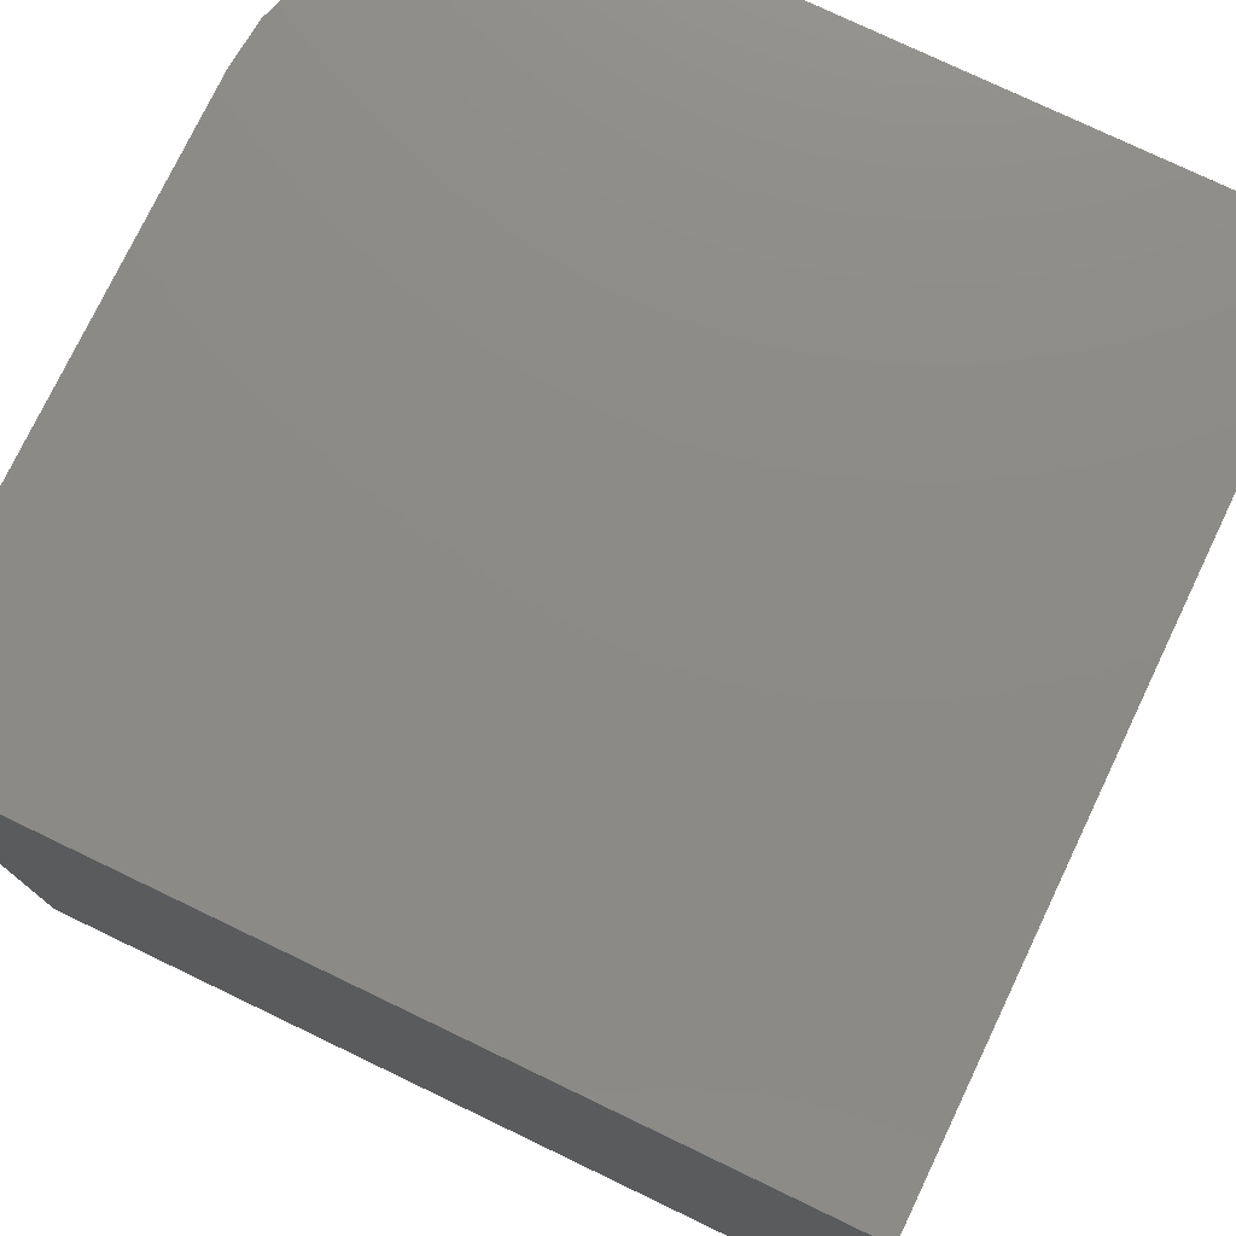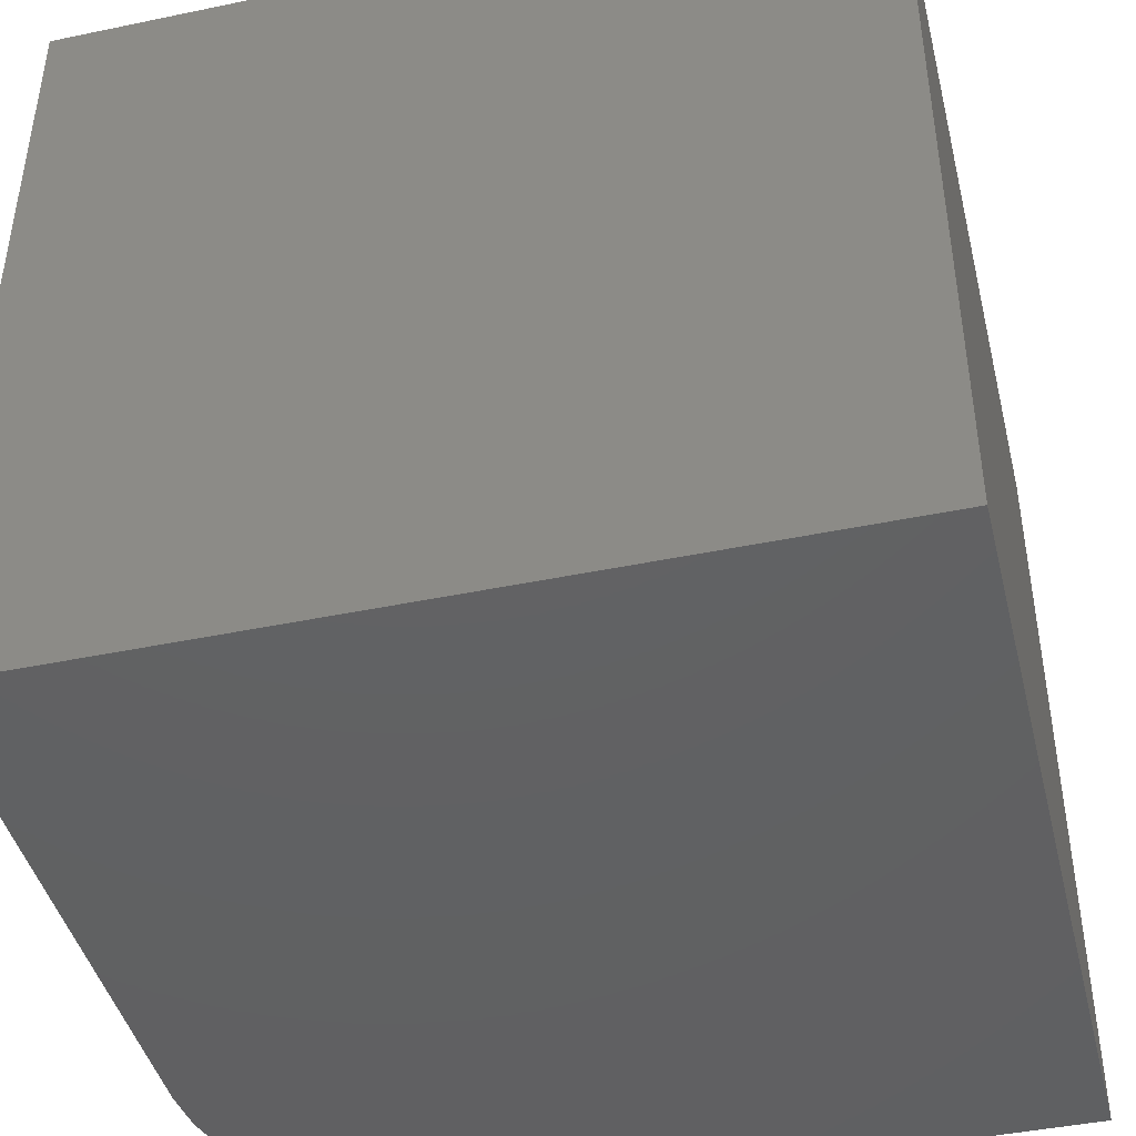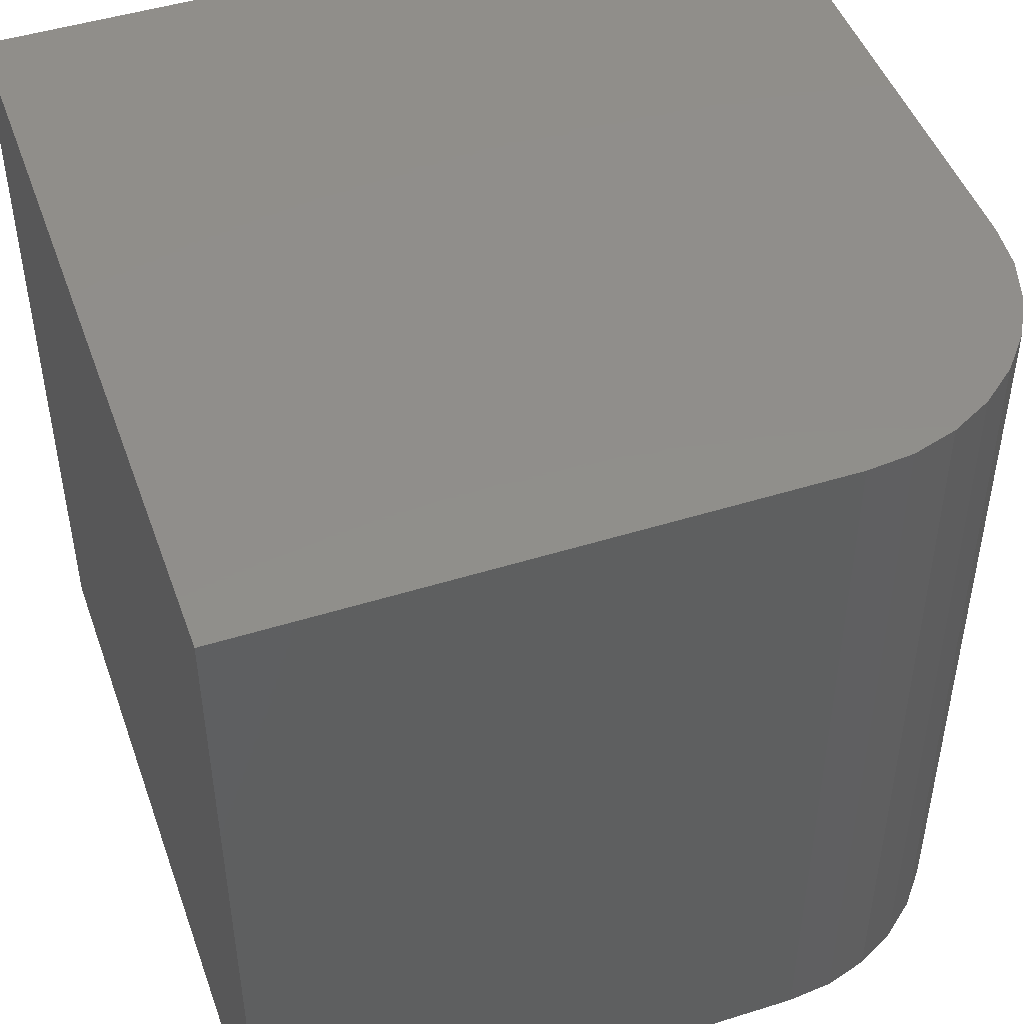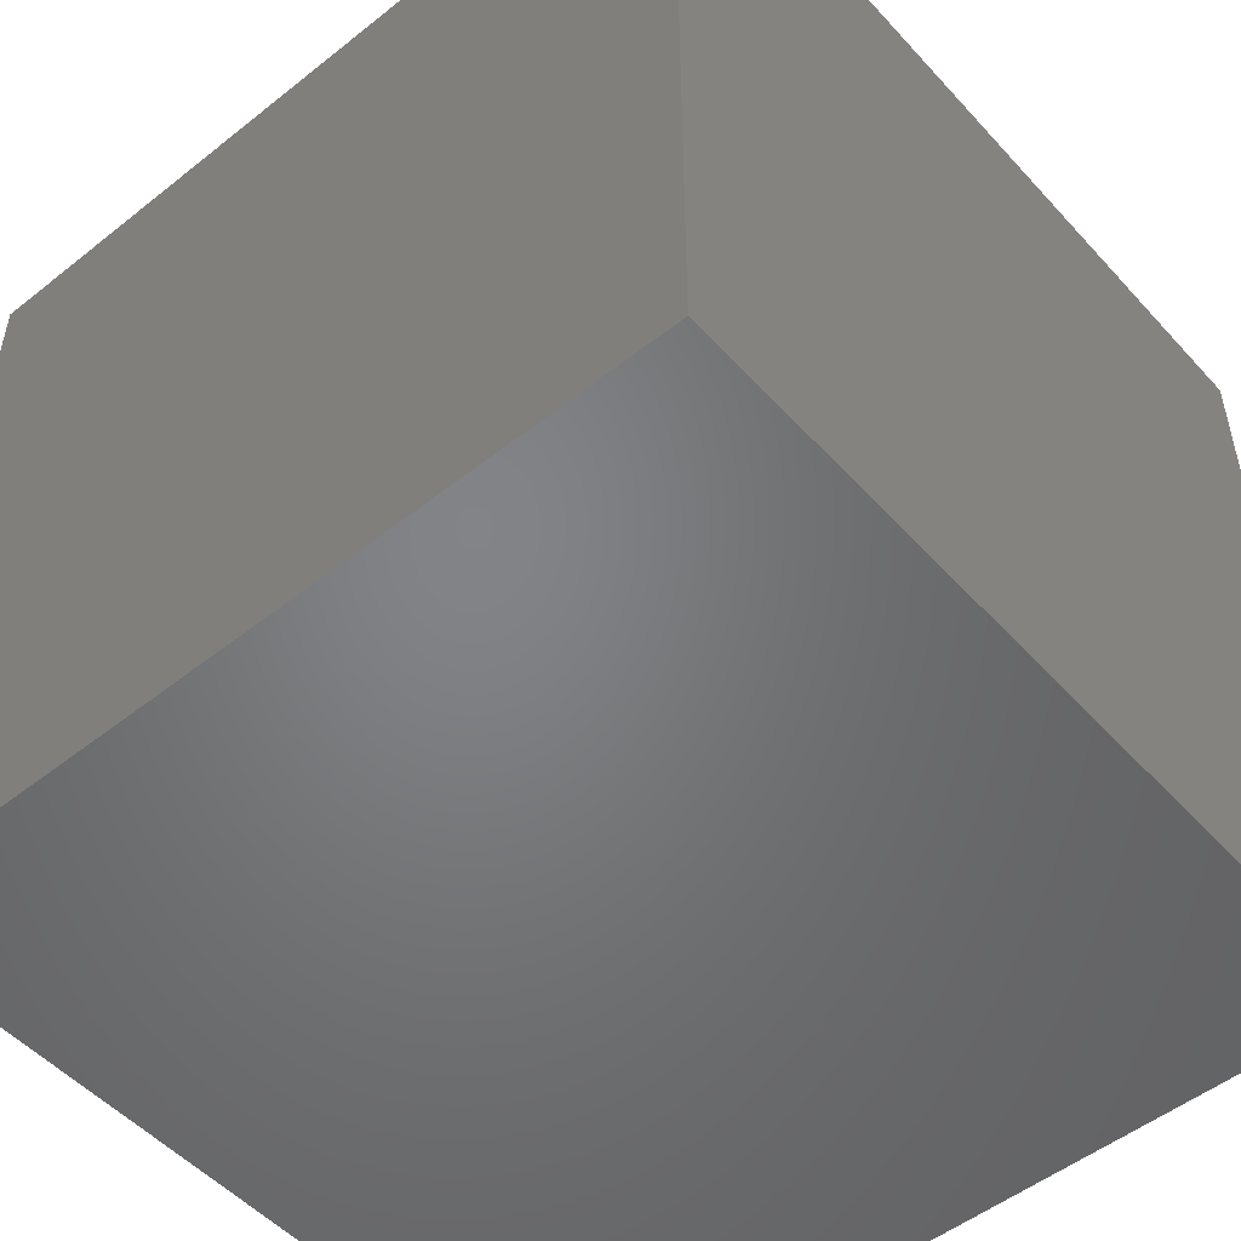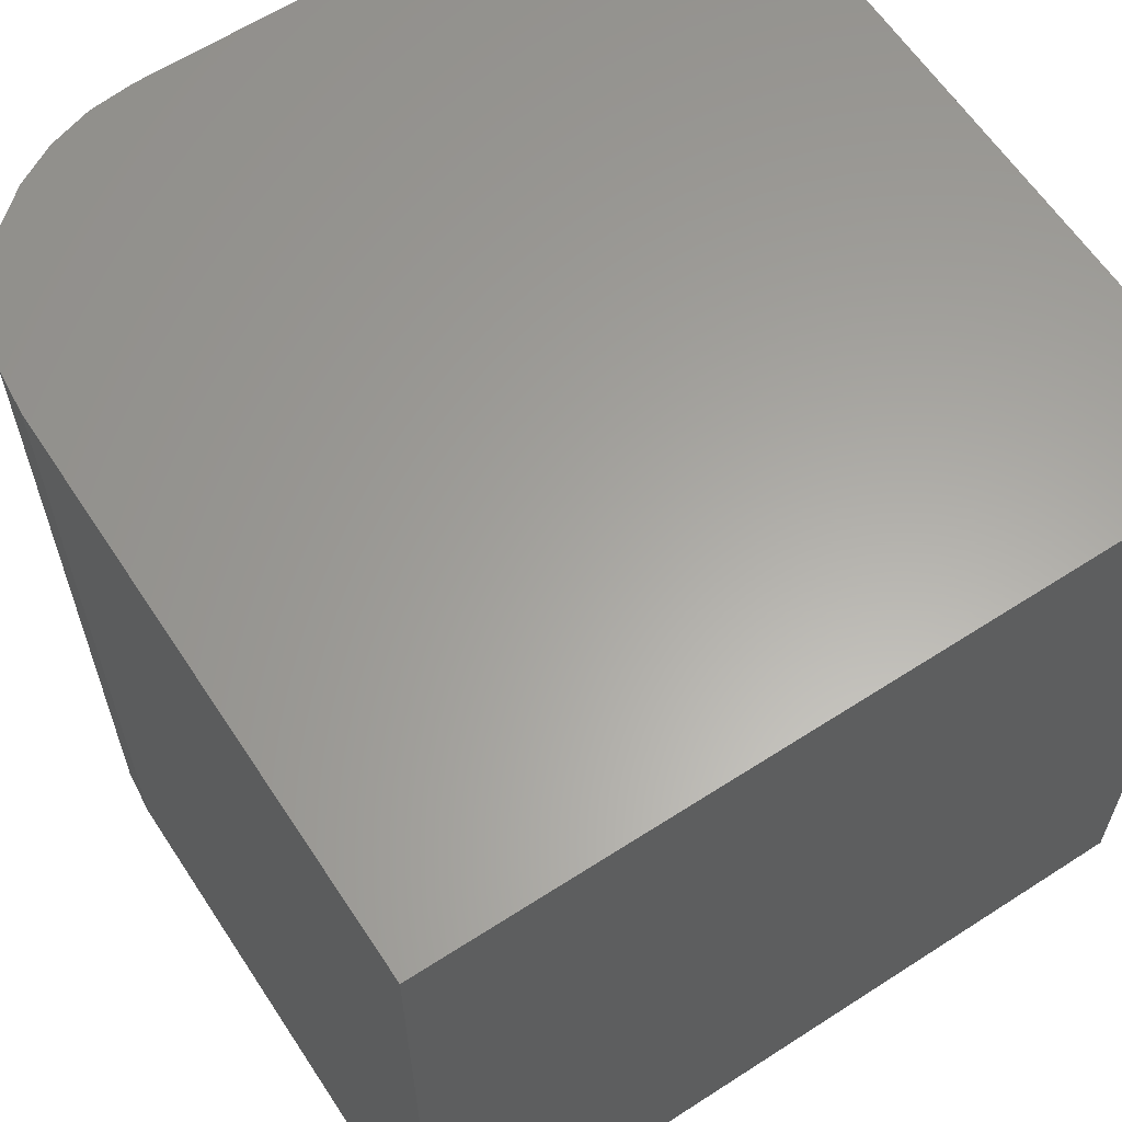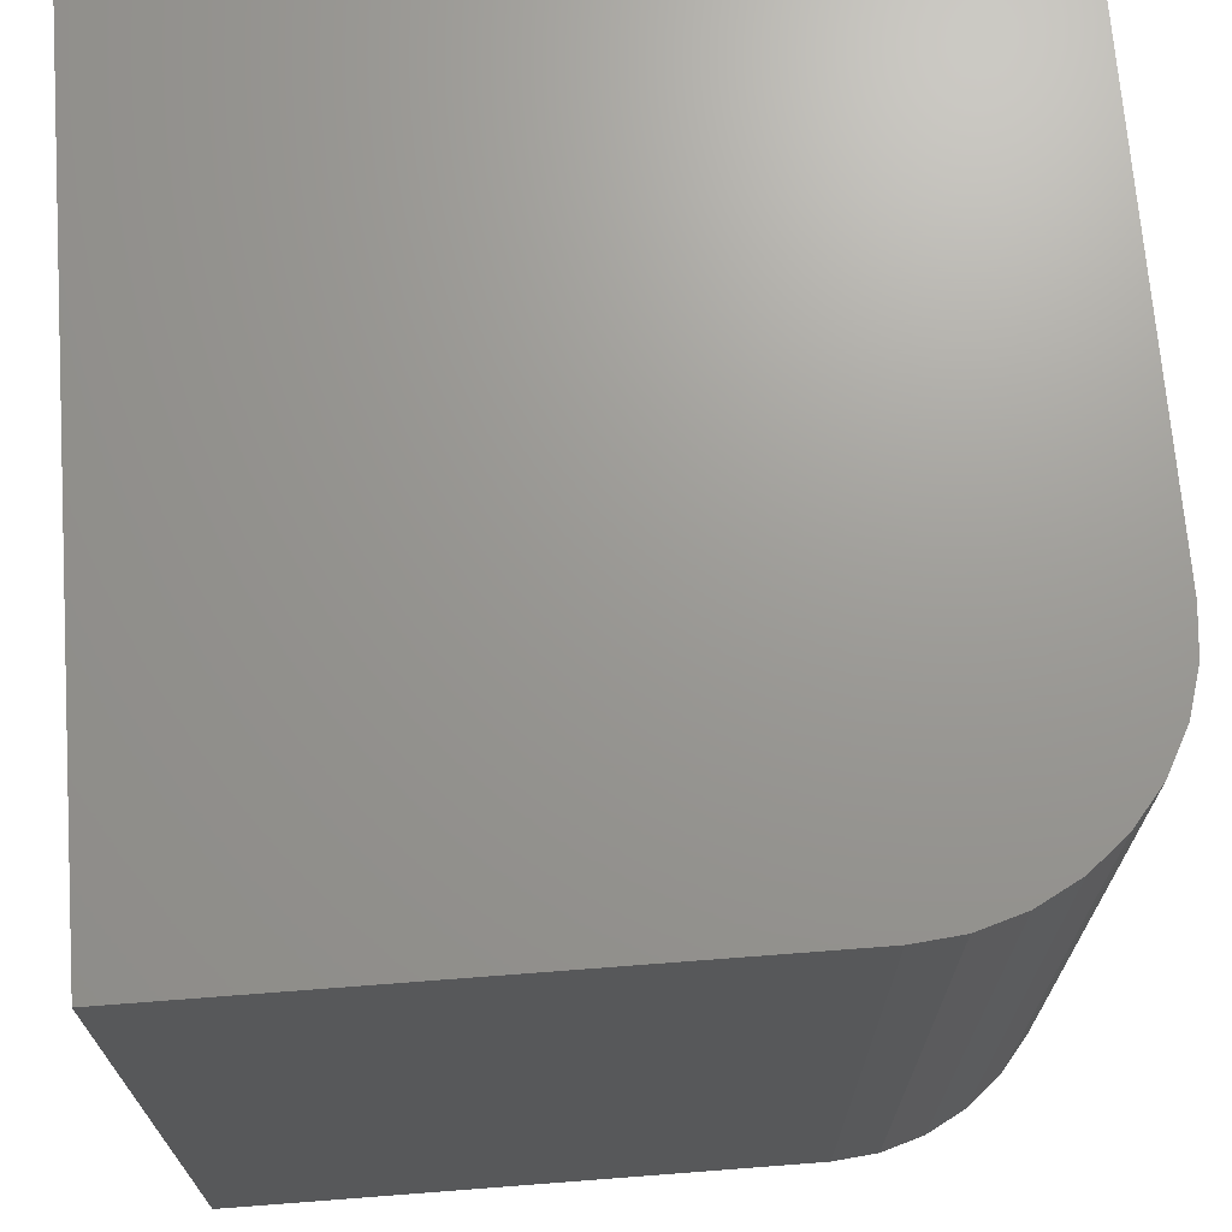
<metadata>
{"format":"stl","ext":"stl","renderer":"f3d","projection":"perspective","resolution":1024,"background":"white","views":[{"elev":76.6,"azim":25.6,"up":"+Z"},{"elev":-43.6,"azim":13.8,"up":"+Z"},{"elev":47.4,"azim":160.6,"up":"+Z"},{"elev":-51.4,"azim":40.7,"up":"+Z"},{"elev":62.0,"azim":-33.3,"up":"+Z"},{"elev":69.8,"azim":175.6,"up":"+Z"}]}
</metadata>
<code>
# stl→obj: 32 verts, 56 faces
v 0 -0.2188 0
v 0.004203 -0.1761 -2.574e-19
v 0.01665 -0.135 -1.02e-18
v 0.03687 -0.09722 -2.257e-18
v 0.06407 -0.06407 -3.923e-18
v 0.09722 -0.03687 -5.953e-18
v 0.135 -0.01665 -8.269e-18
v 0.1761 -0.004203 -1.078e-17
v 0.2188 0 -1.339e-17
v 0.75 0 -4.592e-17
v 0.75 -0.75 -4.592e-17
v 0 -0.75 0
v 0.07812 -0.07812 0
v 0.0925 -0.6639 0.0003529
v 0.6637 -0.06375 0.01438
v 0.6781 -0.6495 0.01473
v 0.07812 -0.6639 0.5861
v 0.06375 -0.07812 0.5858
v 0.6637 -0.6495 0.6005
v 0.6493 -0.06375 0.6001
v 0.2188 0 0.75
v 0.75 0 0.75
v 0 -0.2188 0.75
v 4.592e-17 -0.75 0.75
v 0.1761 -0.004203 0.75
v 0.135 -0.01665 0.75
v 0.09722 -0.03687 0.75
v 0.06407 -0.06407 0.75
v 0.03687 -0.09722 0.75
v 0.01665 -0.135 0.75
v 0.004203 -0.1761 0.75
v 0.75 -0.75 0.75
f 1 2 3
f 1 3 4
f 1 4 5
f 1 5 6
f 1 6 7
f 1 7 8
f 1 8 9
f 1 9 10
f 1 10 11
f 1 11 12
f 13 14 15
f 15 14 16
f 14 13 17
f 17 13 18
f 16 14 19
f 19 14 17
f 13 15 18
f 18 15 20
f 18 20 17
f 17 20 19
f 15 16 20
f 20 16 19
f 9 21 10
f 10 21 22
f 23 1 24
f 24 1 12
f 22 21 25
f 22 25 26
f 22 26 27
f 22 27 28
f 22 28 29
f 22 29 30
f 22 30 31
f 22 31 23
f 22 23 24
f 22 24 32
f 21 9 25
f 25 9 8
f 25 8 26
f 26 8 7
f 26 7 27
f 27 7 6
f 27 6 28
f 28 6 5
f 28 5 29
f 29 5 4
f 29 4 30
f 30 4 3
f 30 3 31
f 31 3 2
f 31 2 23
f 23 2 1
f 12 11 24
f 24 11 32
f 10 22 11
f 11 22 32

</code>
